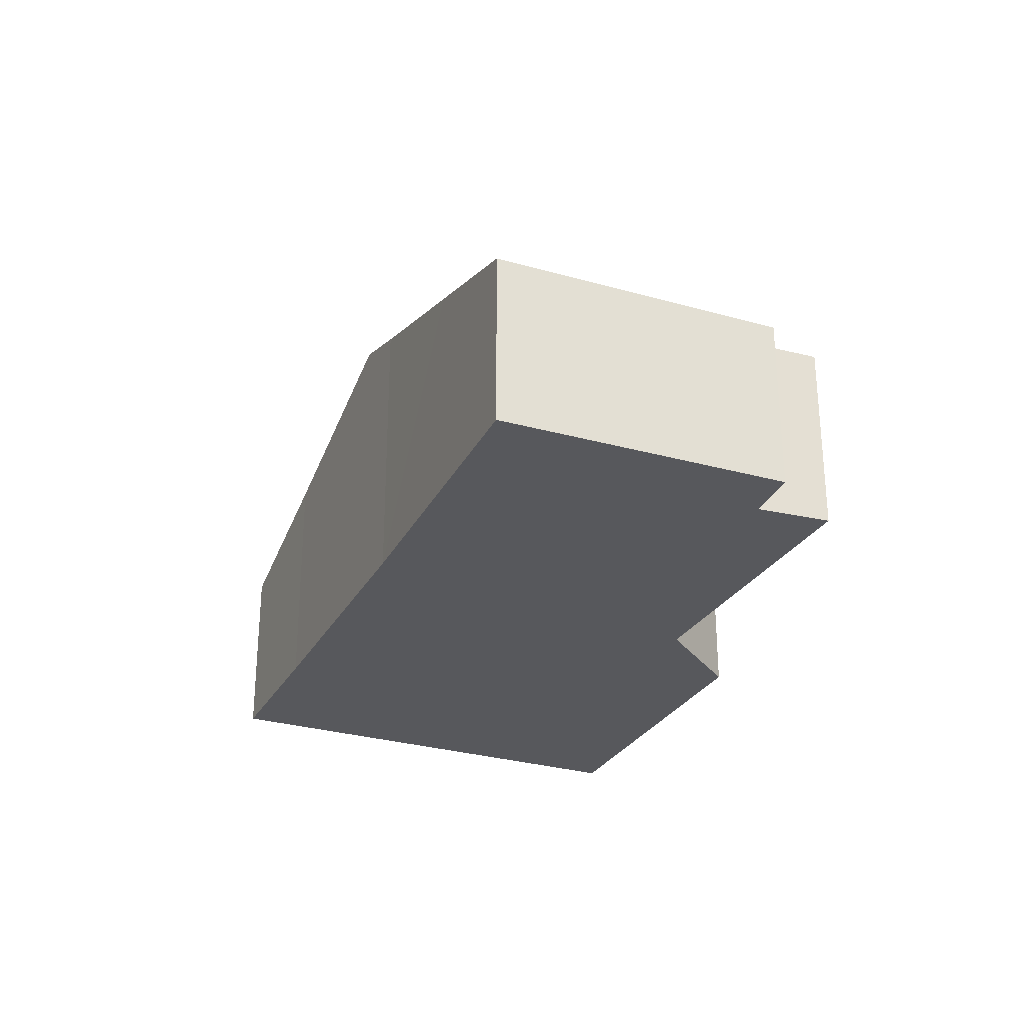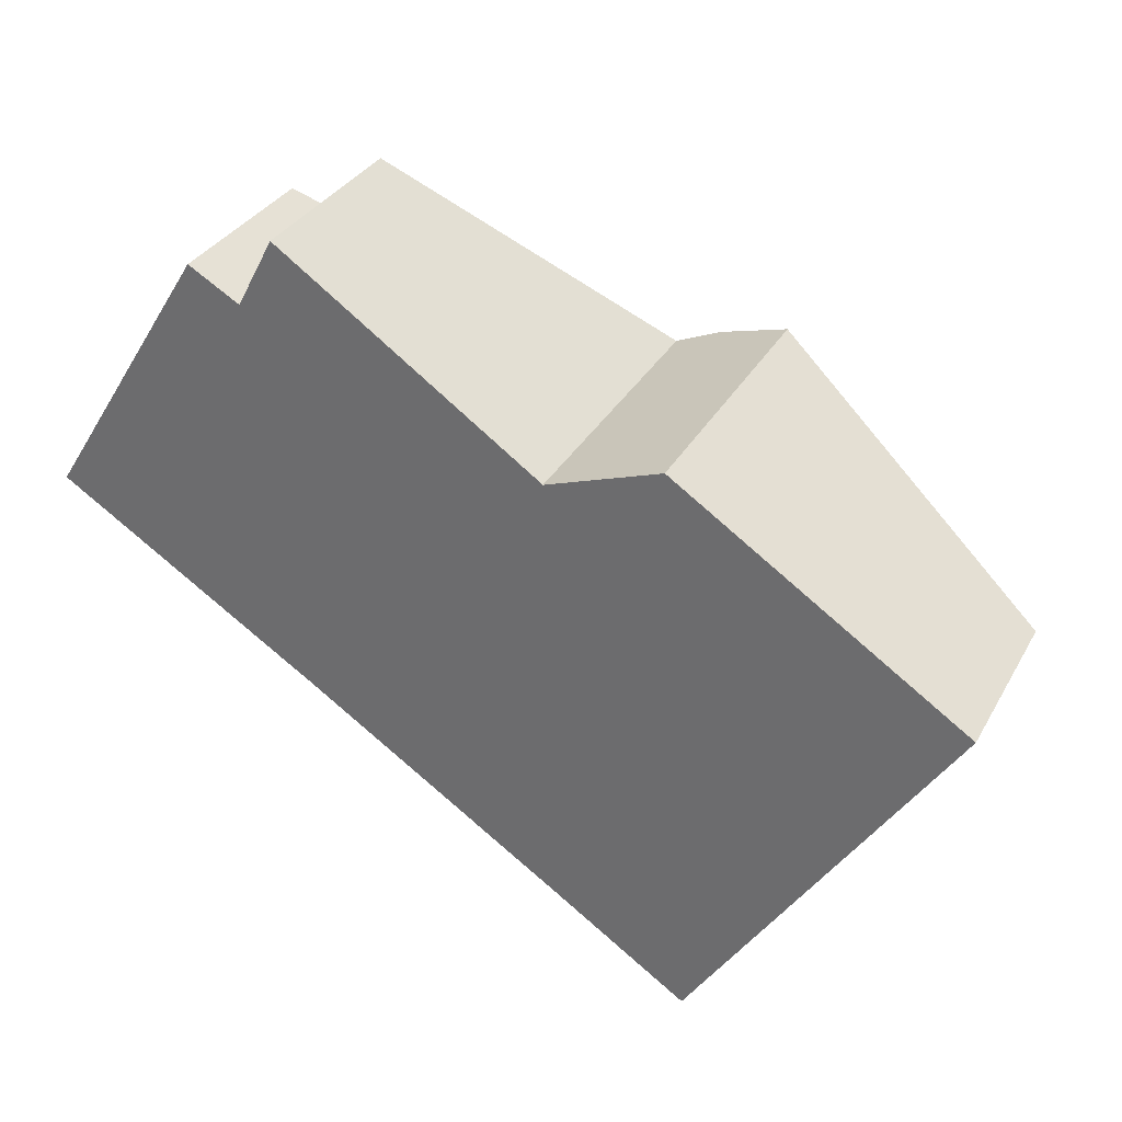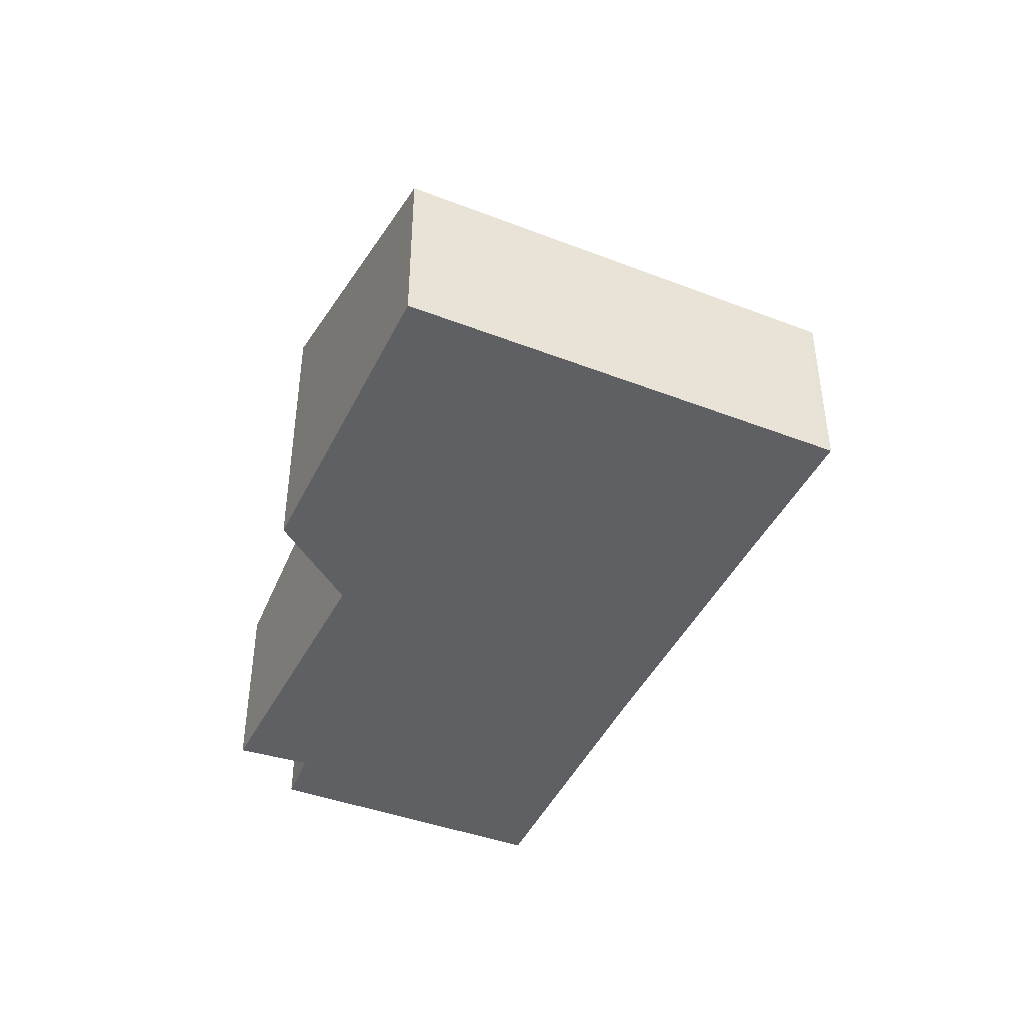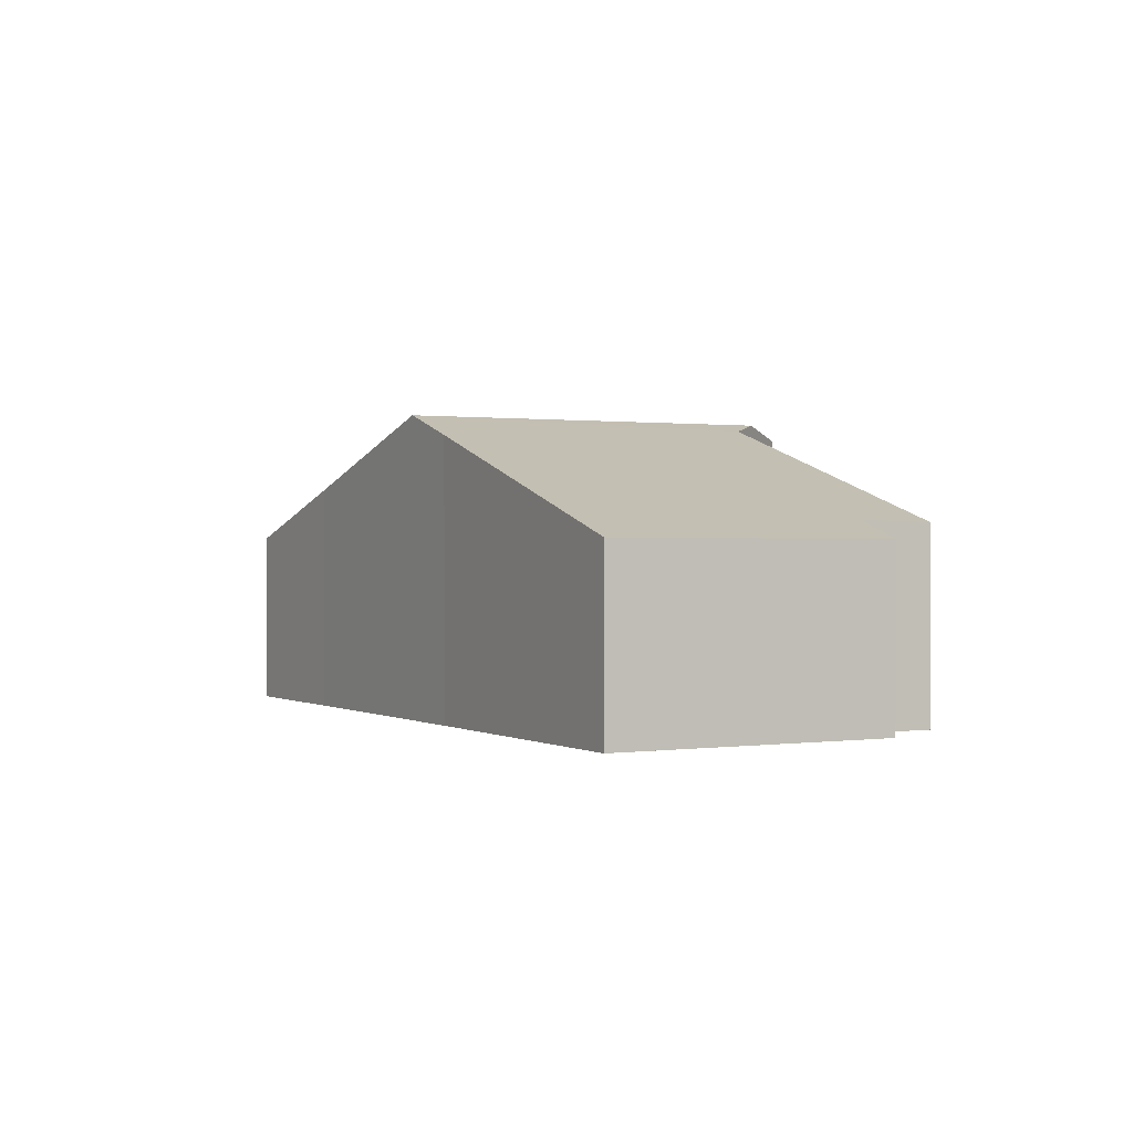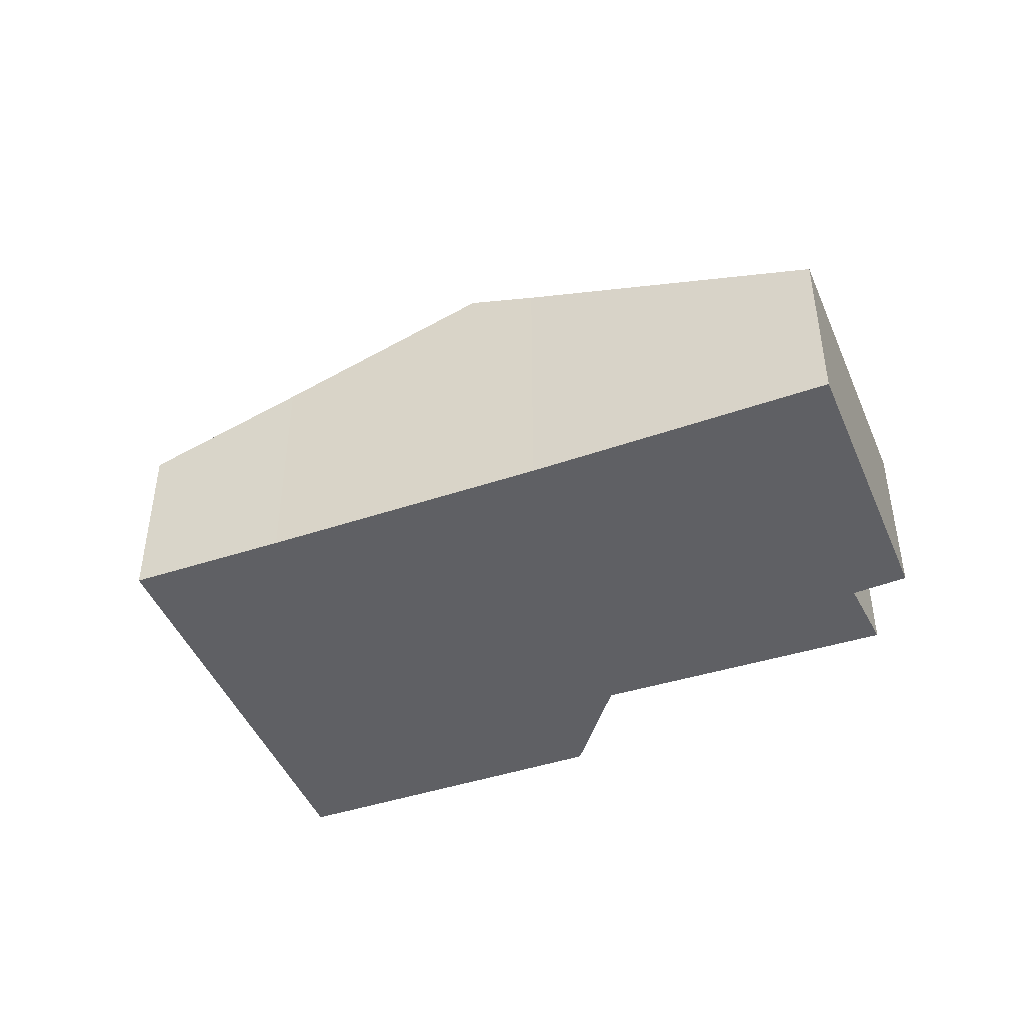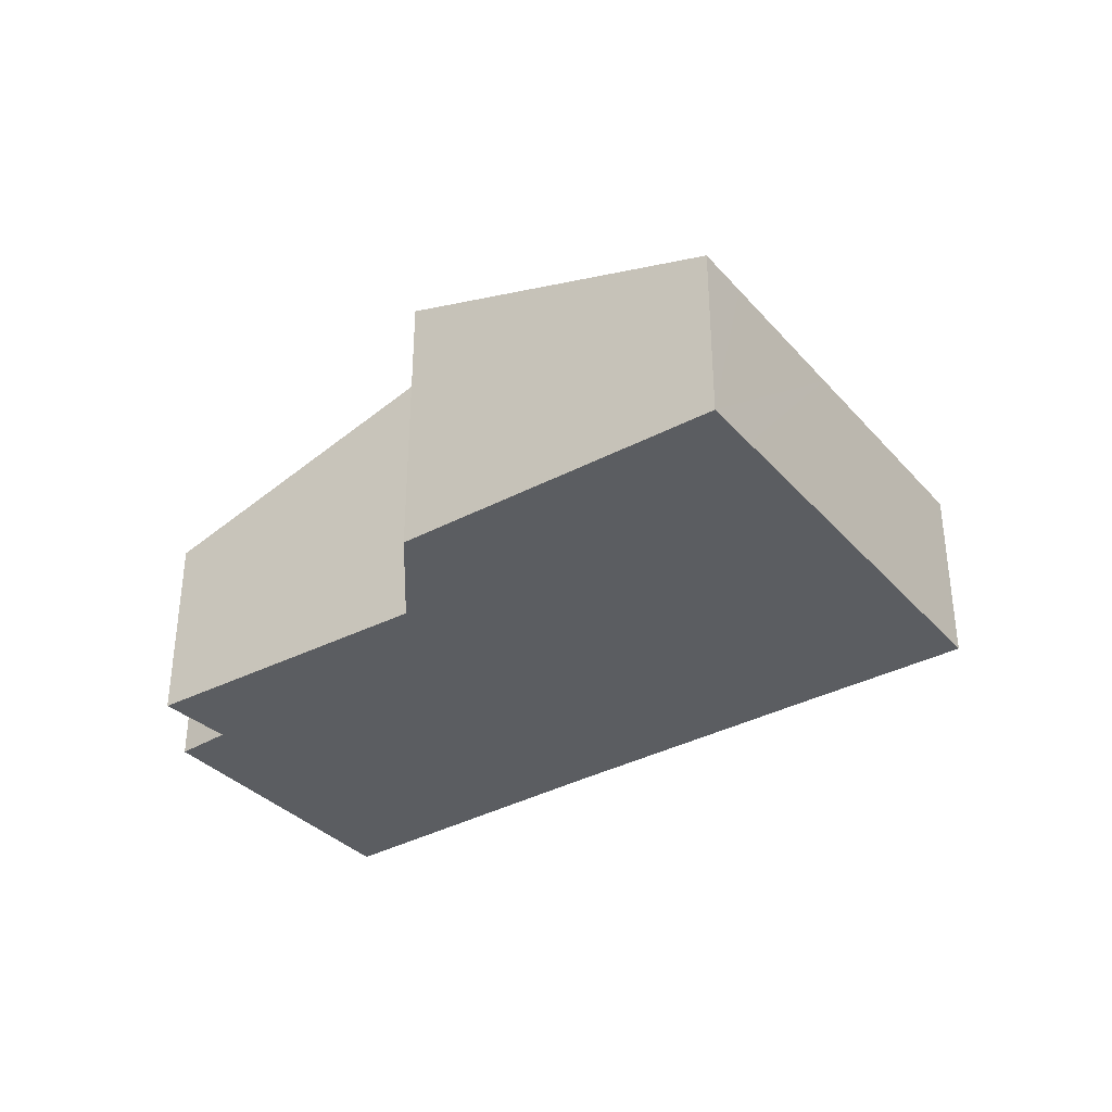
<metadata>
{"format":"obj","ext":"obj","renderer":"f3d","projection":"perspective","resolution":1024,"background":"white","views":[{"elev":-28.6,"azim":-80.5,"up":"+Y"},{"elev":32.6,"azim":25.1,"up":"+Z"},{"elev":-43.6,"azim":98.6,"up":"+Y"},{"elev":0.7,"azim":-86.3,"up":"+Y"},{"elev":-44.8,"azim":-125.6,"up":"+Y"},{"elev":-35.4,"azim":68.4,"up":"+Y"}]}
</metadata>
<code>
v  5.164 4.808 -3.265
v  8.013 4.673 1.886
v  8.678 4.808 2.12
v  3.933 3.111 4.7
v  3.357 3.146 3.616
v  2.558 2.856 4.074
v  4.213 4.45 -2.647
v  1.955 3.61 -1.228
v  0 2.882 1.765e-16
v  9.794 4.581 2.513
v  14.32 2.873 -0.469
v  8.117 3.698 -5.184
v  13.82 2.873 -1.228
v  12.44 2.873 -3.345
v  10.3 2.873 -6.626
v  10.36 2.873 -6.536
v  14.32 2.872e-17 -0.469
v  13.82 7.519e-17 -1.228
v  12.44 2.048e-16 -3.345
v  10.36 4.002e-16 -6.536
v  10.3 4.057e-16 -6.626
v  8.117 3.174e-16 -5.184
v  5.164 1.999e-16 -3.265
v  4.213 1.621e-16 -2.647
v  1.955 7.519e-17 -1.228
v  0 0 0
v  2.558 -2.495e-16 4.074
v  3.357 -2.214e-16 3.616
v  3.933 -2.878e-16 4.7
v  8.013 -1.155e-16 1.886
v  9.794 -1.539e-16 2.513
v  8.678 -1.298e-16 2.12
g defaultobject
f 1 2 3
f 2 1 4
f 4 1 5
f 5 1 6
f 6 1 7
f 6 7 8
f 6 8 9
f 10 1 3
f 1 10 11
f 1 11 12
f 12 11 13
f 12 13 14
f 12 14 15
f 15 14 16
f 17 13 11
f 13 17 14
f 14 17 18
f 14 18 19
f 14 19 16
f 16 19 20
f 16 20 15
f 15 20 21
f 21 12 15
f 12 21 22
f 12 22 1
f 1 22 23
f 1 23 7
f 7 23 24
f 24 8 7
f 8 24 9
f 9 24 25
f 9 25 26
f 26 6 9
f 6 26 27
f 28 4 5
f 4 28 29
f 6 28 5
f 28 6 27
f 4 30 2
f 30 4 29
f 31 11 10
f 11 31 17
f 2 10 3
f 10 2 30
f 10 30 31
f 31 30 32
f 31 18 17
f 18 31 19
f 19 31 20
f 20 31 32
f 20 32 30
f 20 30 21
f 21 30 22
f 22 30 29
f 22 29 23
f 23 29 28
f 23 28 24
f 24 28 27
f 24 27 25
f 25 27 26

</code>
